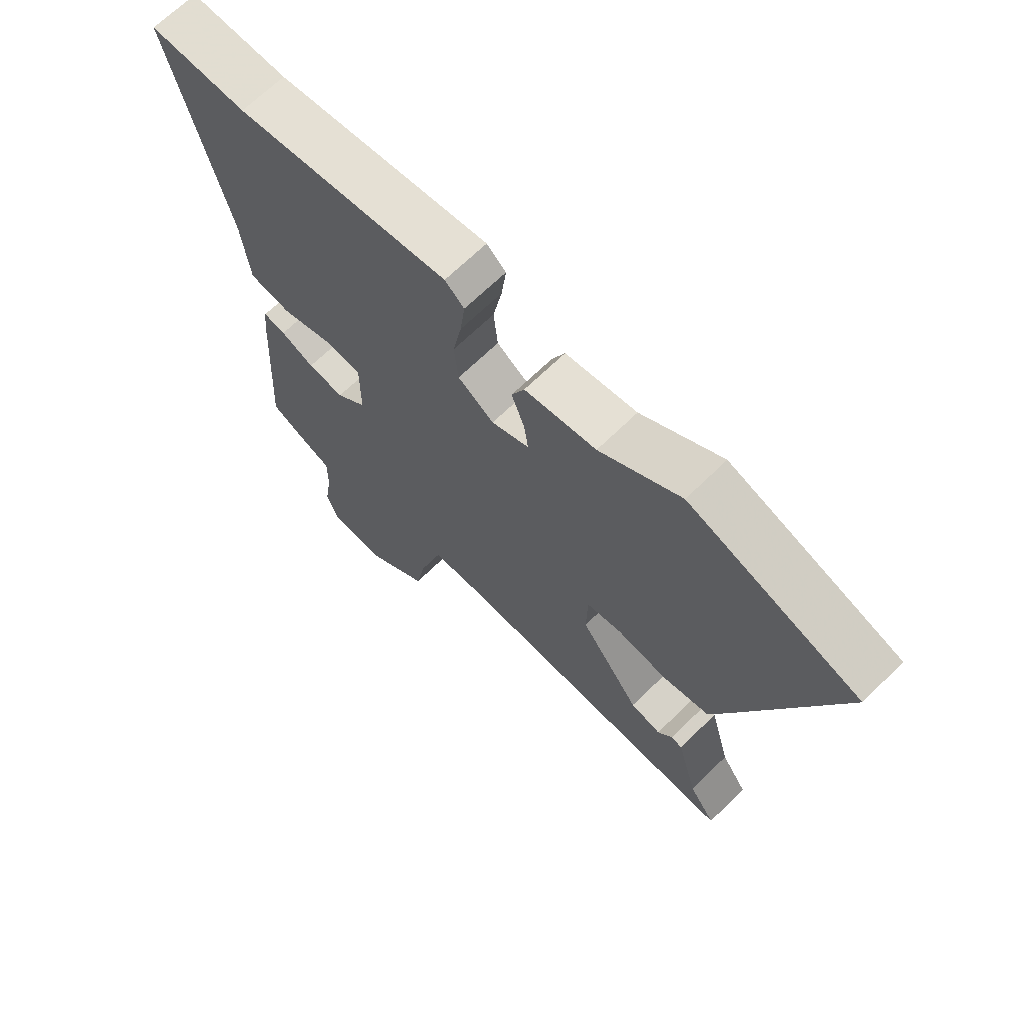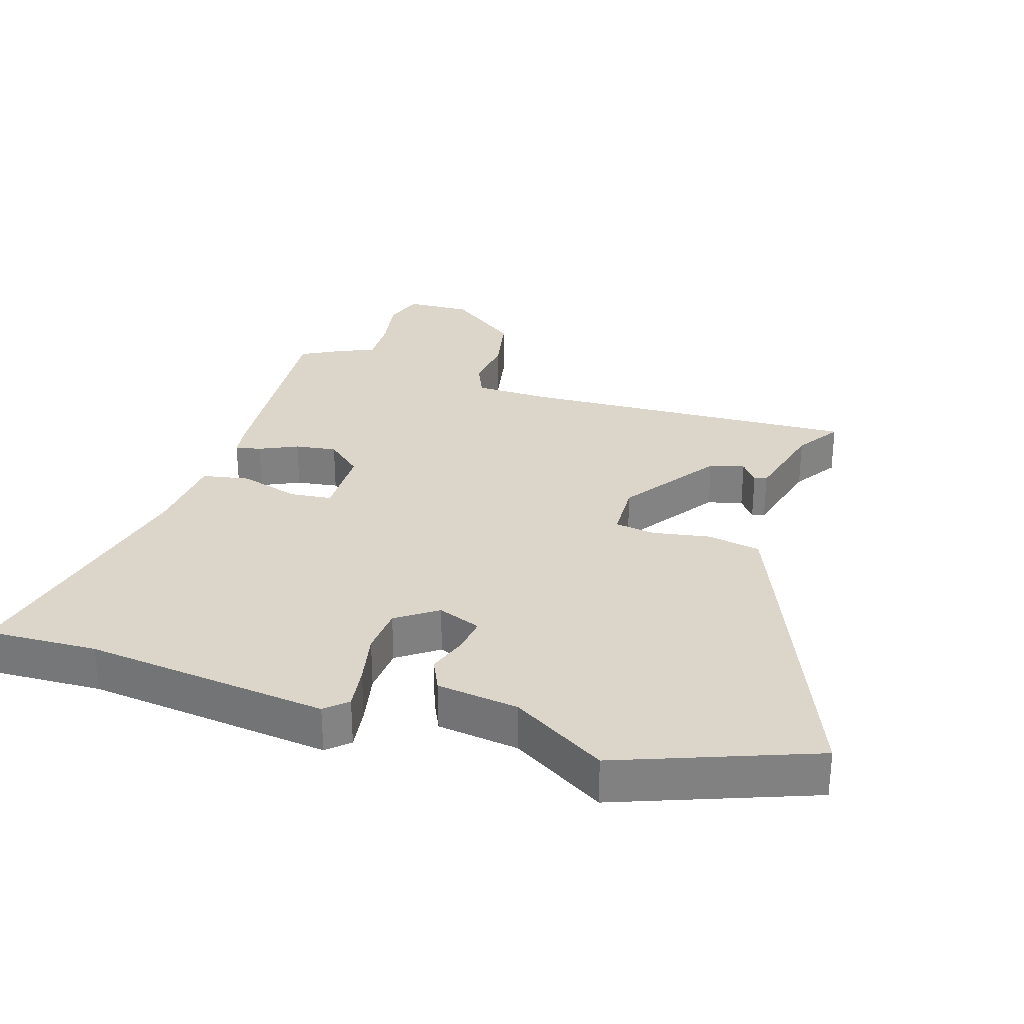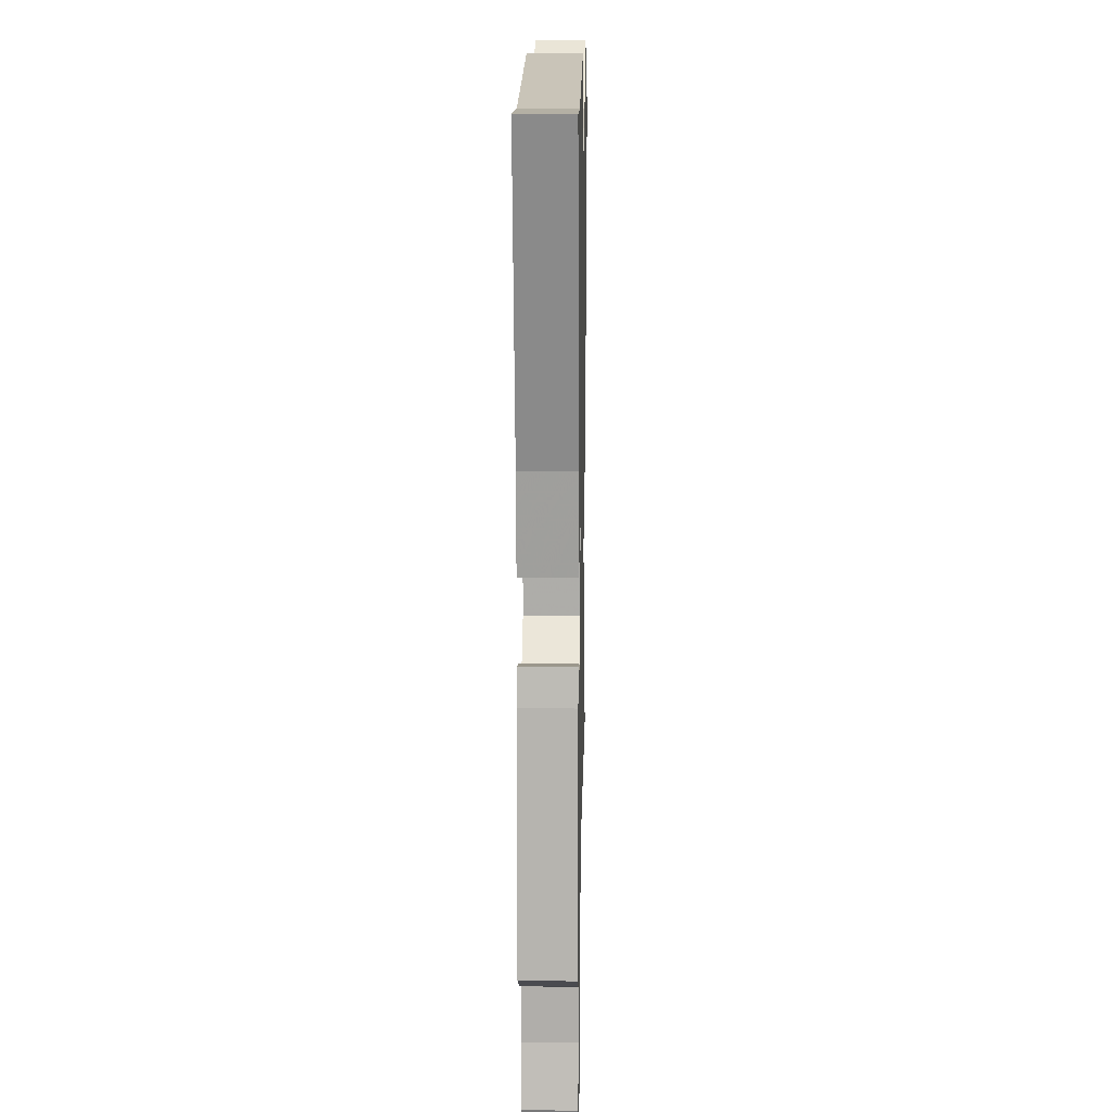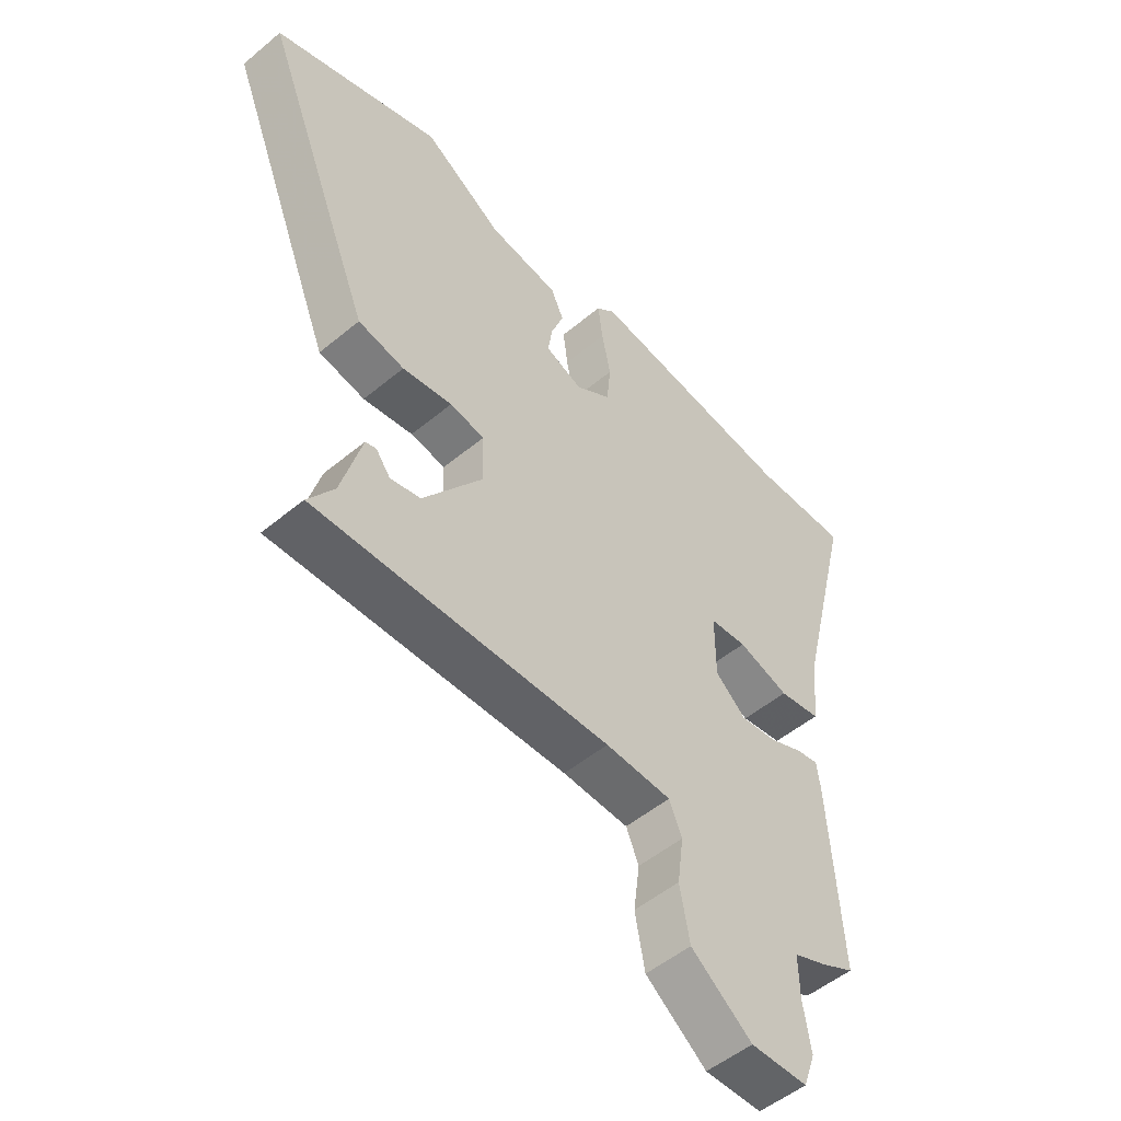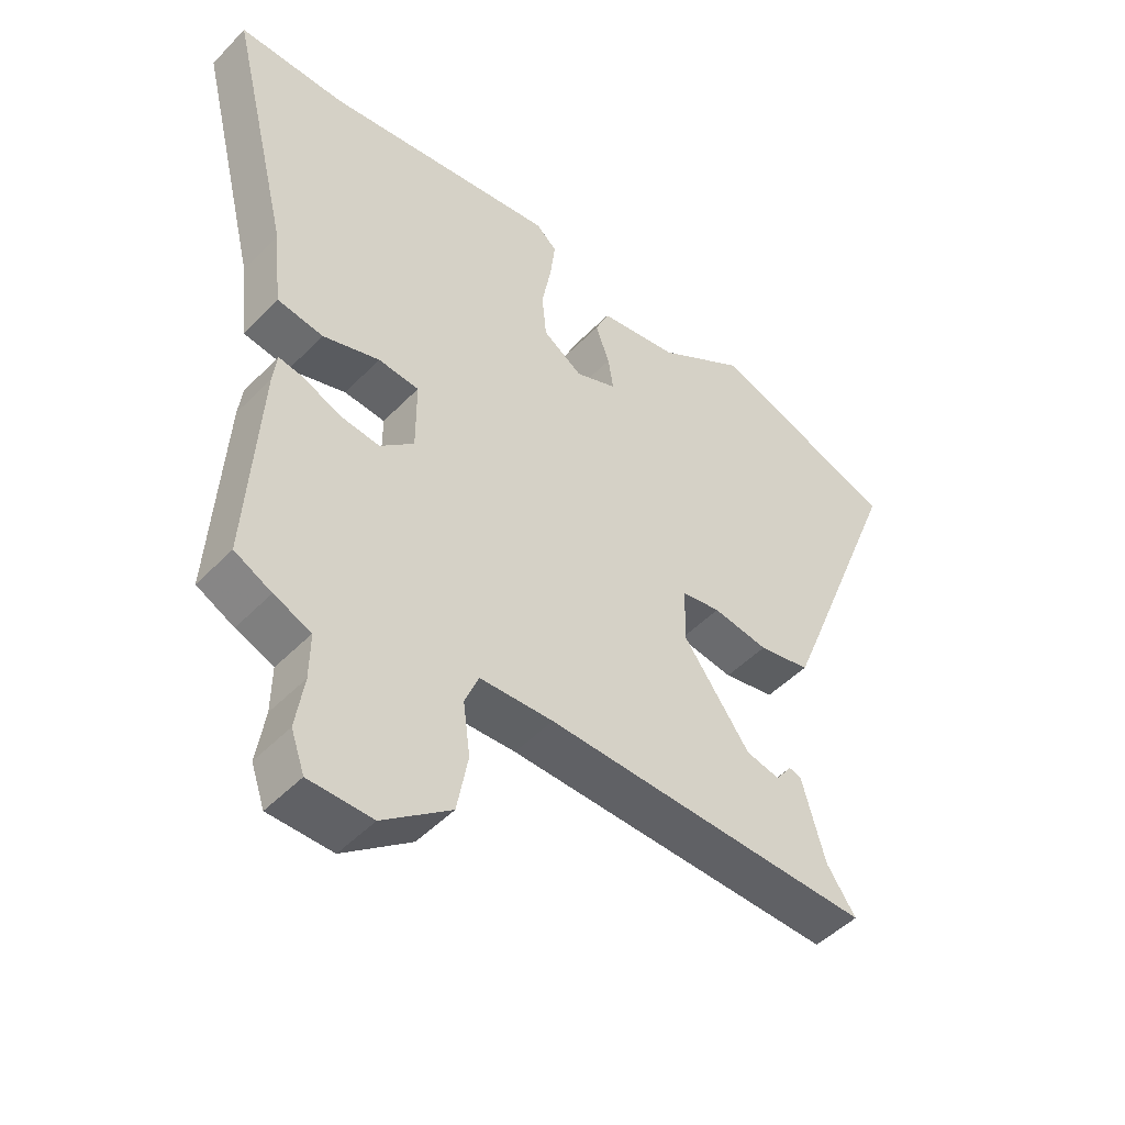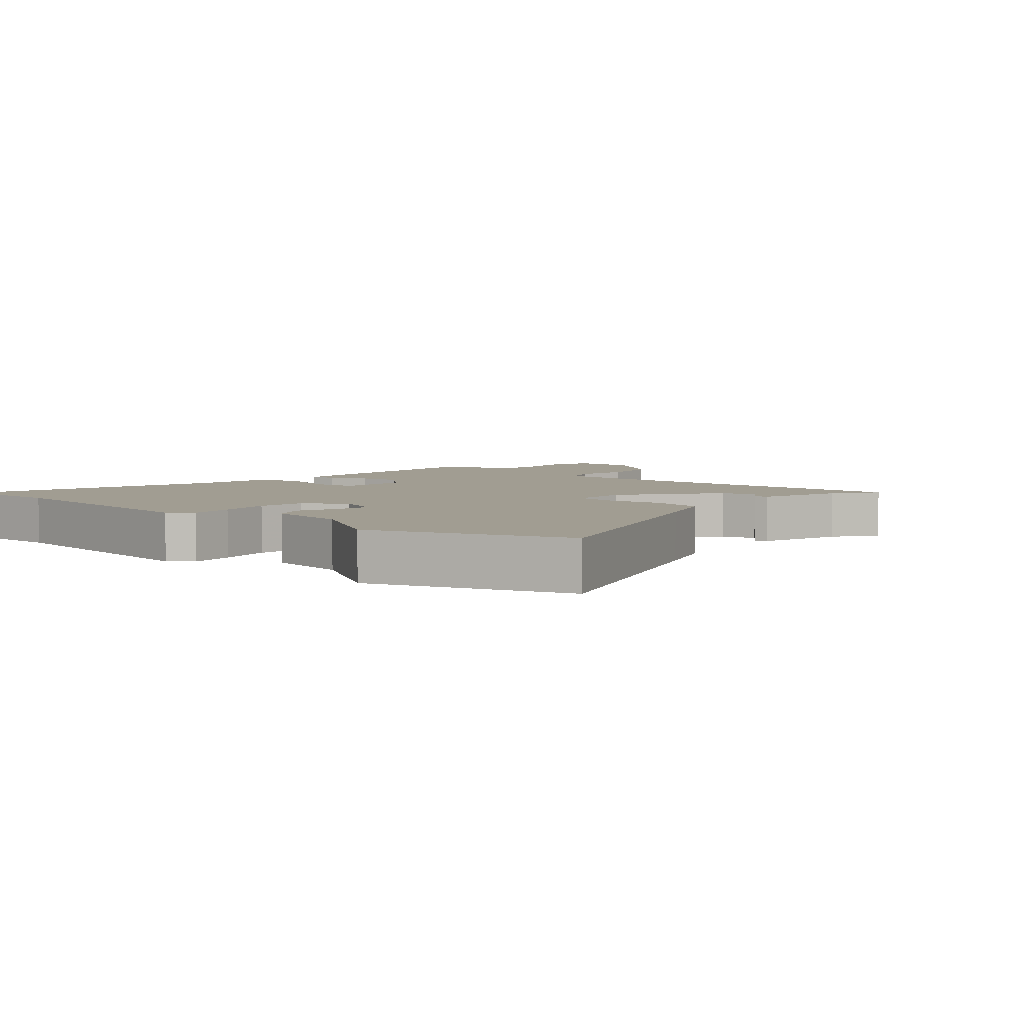
<metadata>
{"format":"obj","ext":"obj","renderer":"f3d","projection":"perspective","resolution":1024,"background":"white","views":[{"elev":67.9,"azim":45.6,"up":"+Z"},{"elev":29.9,"azim":16.6,"up":"+Y"},{"elev":12.8,"azim":-88.9,"up":"+Z"},{"elev":-51.9,"azim":131.9,"up":"+Z"},{"elev":-48.2,"azim":-41.4,"up":"+Z"},{"elev":4.7,"azim":41.7,"up":"+Y"}]}
</metadata>
<code>
v 0.509 0.07 -0.475
v -0.005 0.07 -0.459
v -0.12 0.07 -0.463
v -0.142 0.07 -0.516
v -0.131 0.07 -0.599
v -0.148 0.07 -0.691
v -0.254 0.07 -0.772
v -0.353 0.07 -0.77
v -0.374 0.07 -0.71
v -0.361 0.07 -0.627
v -0.36 0.07 -0.555
v -0.418 0.07 -0.531
v -0.476 0.07 -0.501
v -0.456 0.07 -0.177
v -0.45 0.07 -0.129
v -0.411 0.07 -0.136
v -0.353 0.07 -0.162
v -0.29 0.07 -0.17
v -0.237 0.07 -0.123
v -0.237 0.07 -0.012
v -0.301 0.07 -0.006
v -0.39 0.07 -0.034
v -0.462 0.07 -0.022
v -0.475 0.07 0.103
v -0.572 0.07 0.502
v -0.405 0.07 0.498
v -0.038 0.07 0.545
v -0.005 0.07 0.516
v -0.013 0.07 0.45
v -0.028 0.07 0.371
v -0.021 0.07 0.299
v 0.041 0.07 0.257
v 0.106 0.07 0.283
v 0.098 0.07 0.336
v 0.076 0.07 0.396
v 0.098 0.07 0.445
v 0.221 0.07 0.463
v 0.36 0.07 0.55
v 0.654 0.07 0.445
v 0.498 0.07 0.049
v 0.458 0.07 -0.051
v 0.377 0.07 -0.067
v 0.29 0.07 -0.053
v 0.229 0.07 -0.063
v 0.227 0.07 -0.151
v 0.331 0.07 -0.295
v 0.384 0.07 -0.308
v 0.409 0.07 -0.274
v 0.428 0.07 -0.279
v 0.464 0.07 -0.409
v 0.509 0 -0.475
v -0.005 0 -0.459
v -0.12 0 -0.463
v -0.142 0 -0.516
v -0.131 0 -0.599
v -0.148 0 -0.691
v -0.254 0 -0.772
v -0.353 0 -0.77
v -0.374 0 -0.71
v -0.361 0 -0.627
v -0.36 0 -0.555
v -0.418 0 -0.531
v -0.476 0 -0.501
v -0.456 0 -0.177
v -0.45 0 -0.129
v -0.411 0 -0.136
v -0.353 0 -0.162
v -0.29 0 -0.17
v -0.237 0 -0.123
v -0.237 0 -0.012
v -0.301 0 -0.006
v -0.39 0 -0.034
v -0.462 0 -0.022
v -0.475 0 0.103
v -0.572 0 0.502
v -0.405 0 0.498
v -0.038 0 0.545
v -0.005 0 0.516
v -0.013 0 0.45
v -0.028 0 0.371
v -0.021 0 0.299
v 0.041 0 0.257
v 0.106 0 0.283
v 0.098 0 0.336
v 0.076 0 0.396
v 0.098 0 0.445
v 0.221 0 0.463
v 0.36 0 0.55
v 0.654 0 0.445
v 0.498 0 0.049
v 0.458 0 -0.051
v 0.377 0 -0.067
v 0.29 0 -0.053
v 0.229 0 -0.063
v 0.227 0 -0.151
v 0.331 0 -0.295
v 0.384 0 -0.308
v 0.409 0 -0.274
v 0.428 0 -0.279
v 0.464 0 -0.409
f 47 48 49 50
f 46 47 50 1
f 40 41 42 43
f 40 43 44
f 37 38 39 40
f 37 40 44
f 34 35 36 37
f 33 34 37 44
f 32 33 44 45
f 27 28 29 30
f 26 27 30
f 24 25 26 30
f 24 30 31
f 21 22 23 24
f 20 21 24 31
f 19 20 31 32
f 14 15 16 17
f 14 17 18
f 11 12 13 14
f 11 14 18
f 10 11 18 19
f 4 5 6 7
f 3 4 7 8
f 46 1 2
f 45 46 2 3
f 19 32 45 3
f 9 10 19
f 3 8 9 19
f 100 99 98 97
f 51 100 97 96
f 93 92 91 90
f 94 93 90
f 90 89 88 87
f 94 90 87
f 87 86 85 84
f 94 87 84 83
f 95 94 83 82
f 80 79 78 77
f 80 77 76
f 80 76 75 74
f 81 80 74
f 74 73 72 71
f 81 74 71 70
f 82 81 70 69
f 67 66 65 64
f 68 67 64
f 64 63 62 61
f 68 64 61
f 69 68 61 60
f 57 56 55 54
f 58 57 54 53
f 52 51 96
f 53 52 96 95
f 53 95 82 69
f 69 60 59
f 69 59 58 53
f 1 51 52 2
f 2 52 53 3
f 3 53 54 4
f 4 54 55 5
f 5 55 56 6
f 6 56 57 7
f 7 57 58 8
f 8 58 59 9
f 9 59 60 10
f 10 60 61 11
f 11 61 62 12
f 12 62 63 13
f 13 63 64 14
f 14 64 65 15
f 15 65 66 16
f 16 66 67 17
f 17 67 68 18
f 18 68 69 19
f 19 69 70 20
f 20 70 71 21
f 21 71 72 22
f 22 72 73 23
f 23 73 74 24
f 24 74 75 25
f 25 75 76 26
f 26 76 77 27
f 27 77 78 28
f 28 78 79 29
f 29 79 80 30
f 30 80 81 31
f 31 81 82 32
f 32 82 83 33
f 33 83 84 34
f 34 84 85 35
f 35 85 86 36
f 36 86 87 37
f 37 87 88 38
f 38 88 89 39
f 39 89 90 40
f 40 90 91 41
f 41 91 92 42
f 42 92 93 43
f 43 93 94 44
f 44 94 95 45
f 45 95 96 46
f 46 96 97 47
f 47 97 98 48
f 48 98 99 49
f 49 99 100 50
f 50 100 51 1

</code>
